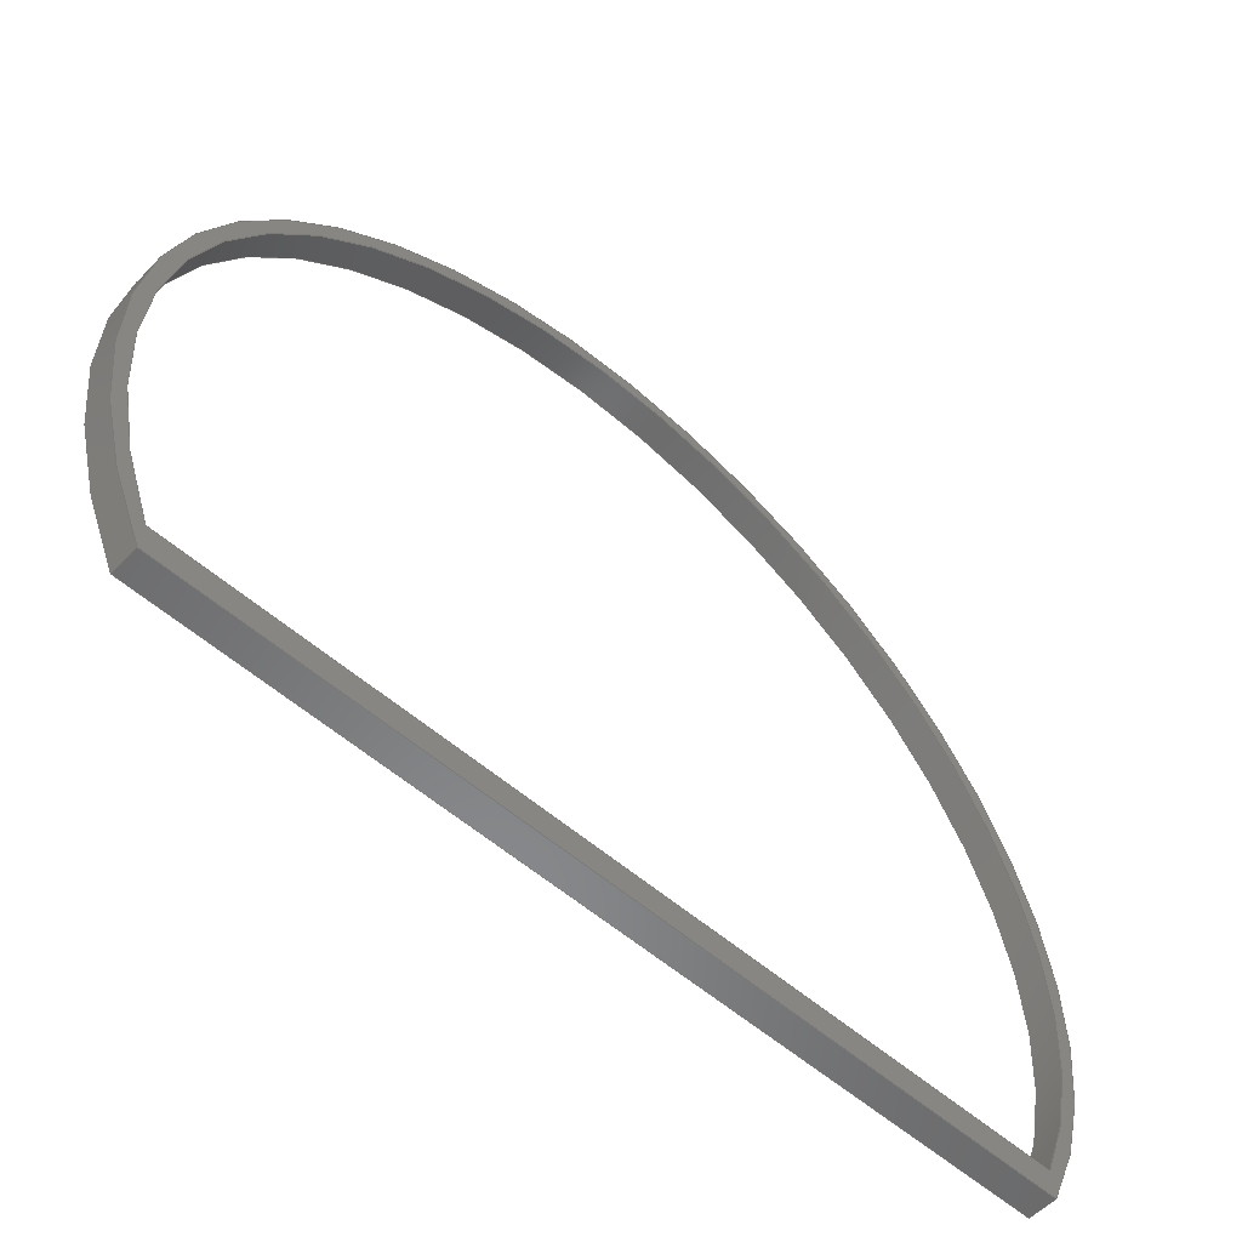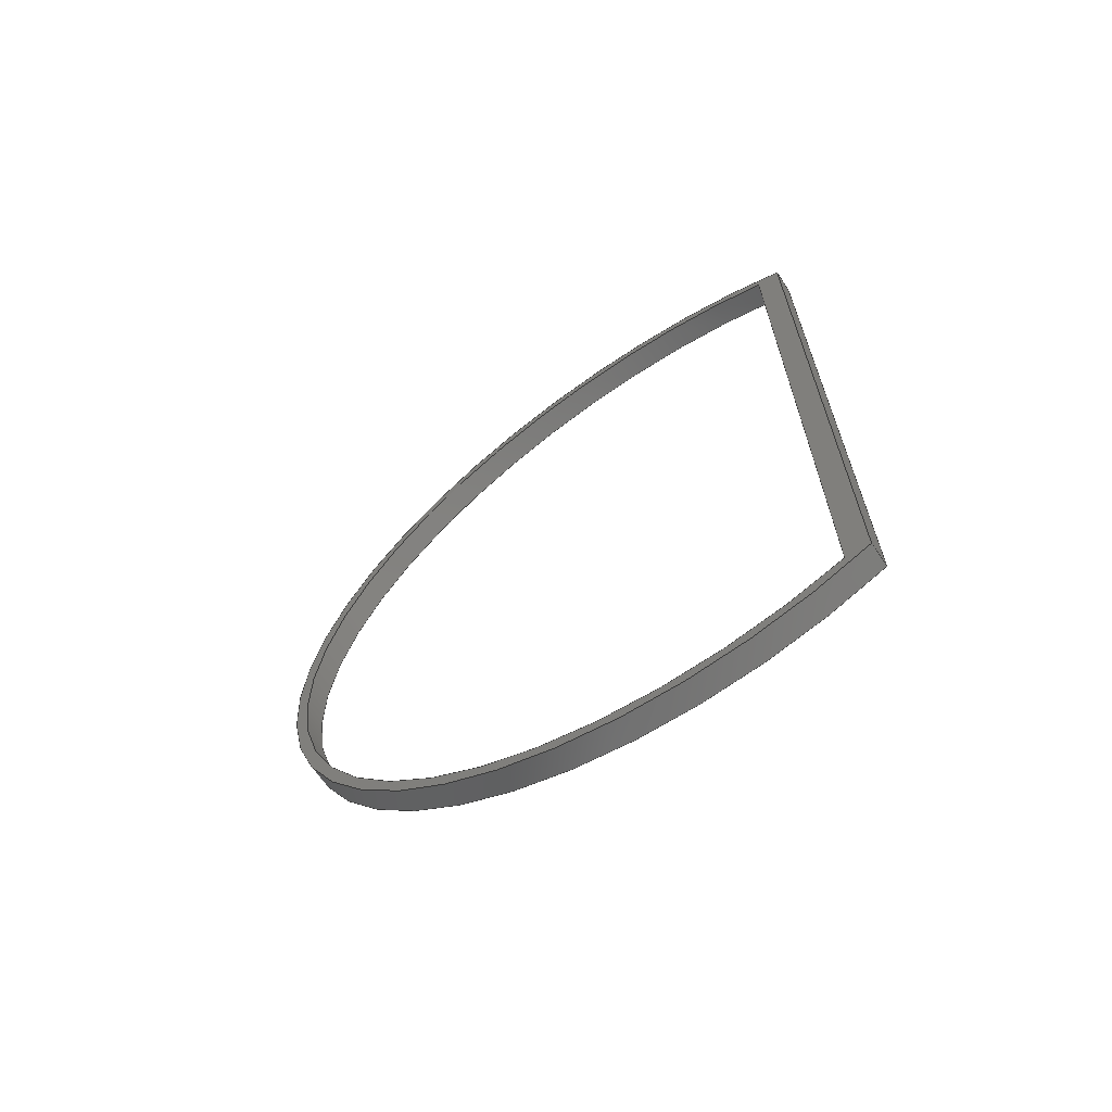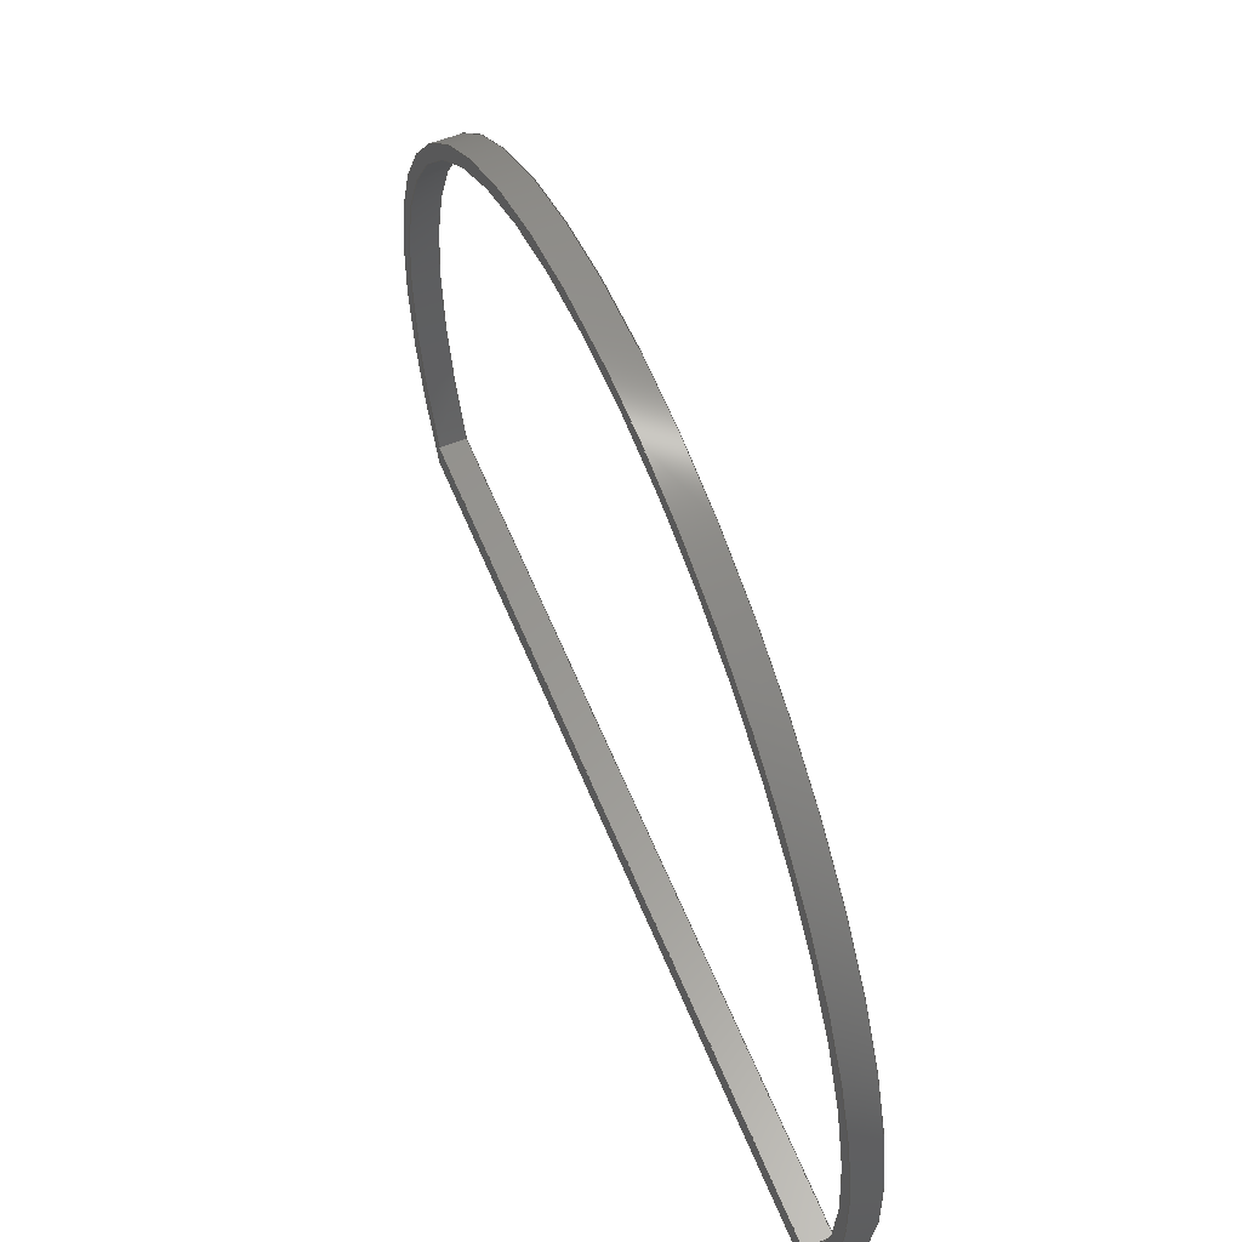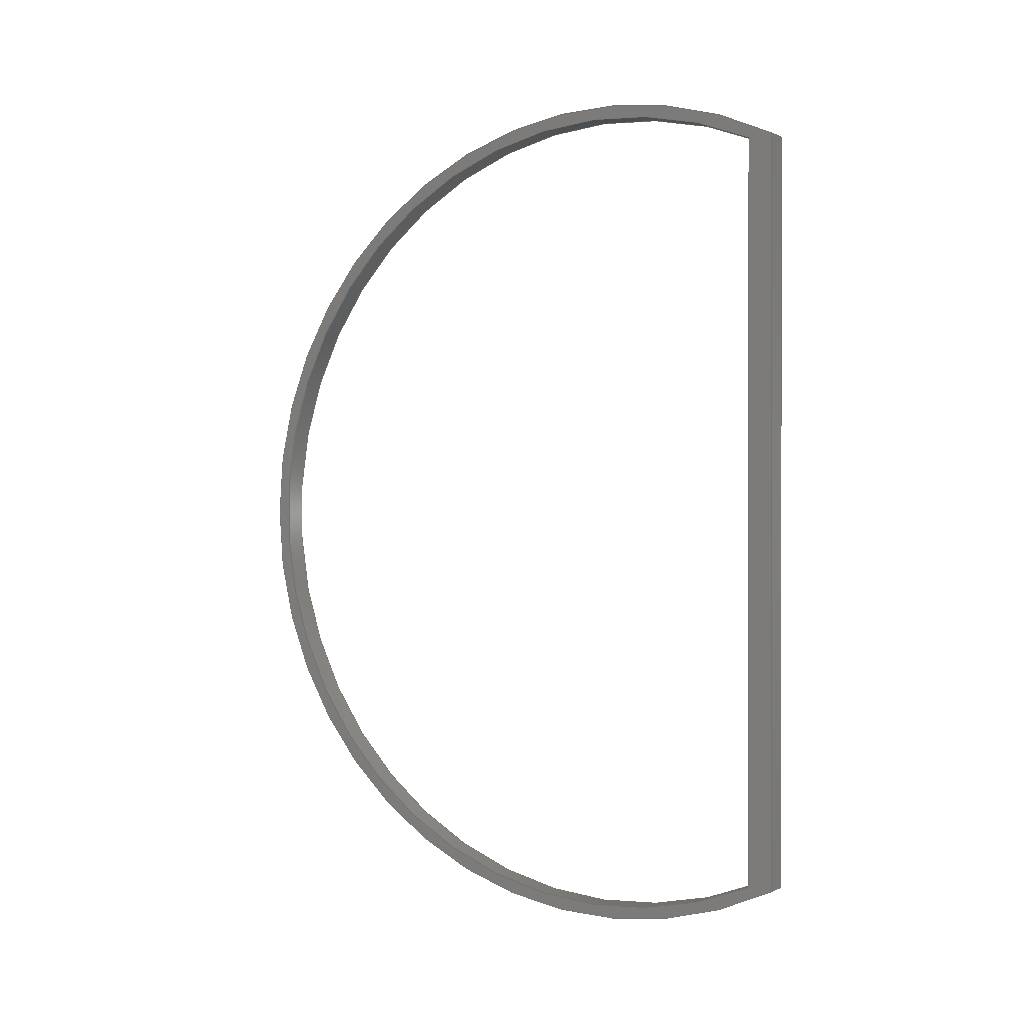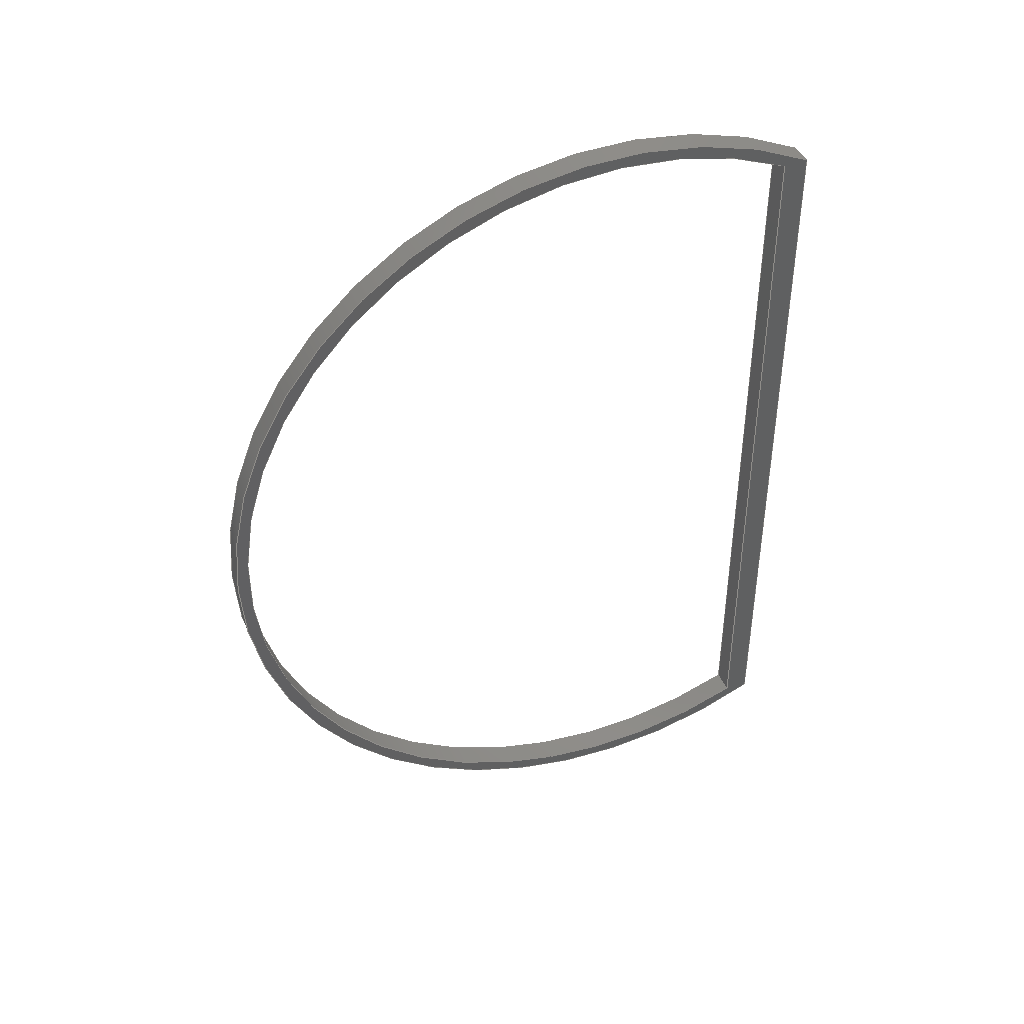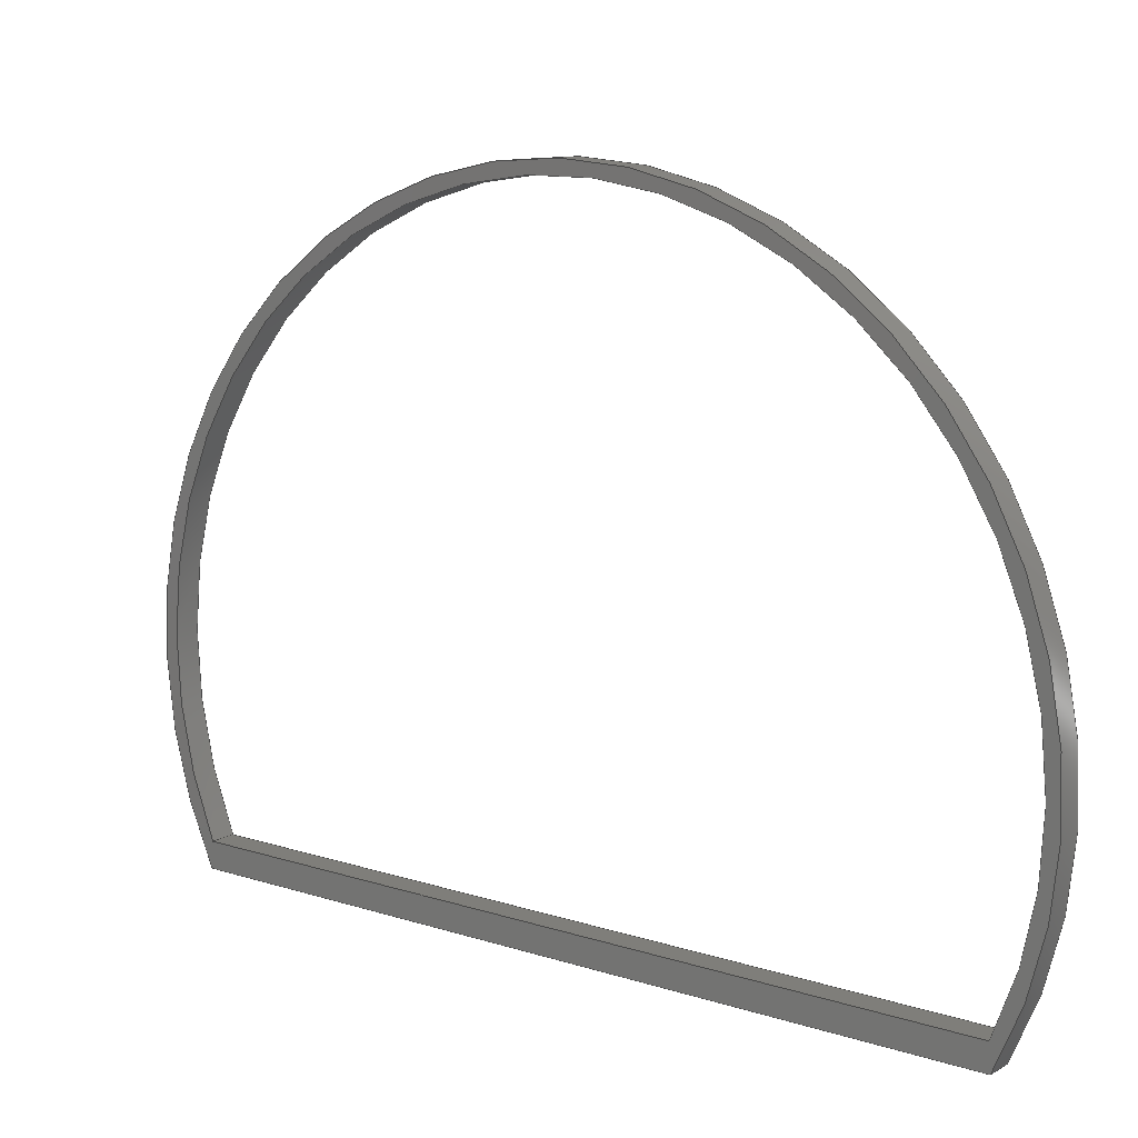
<metadata>
{"format":"step","ext":"step","renderer":"f3d","projection":"perspective","resolution":1024,"background":"white","views":[{"elev":-55.2,"azim":47.3,"up":"+Y"},{"elev":-65.7,"azim":-56.3,"up":"+Z"},{"elev":58.7,"azim":157.9,"up":"+Y"},{"elev":0.2,"azim":-58.7,"up":"+Z"},{"elev":41.4,"azim":-111.2,"up":"+Z"},{"elev":11.8,"azim":127.3,"up":"+Y"}]}
</metadata>
<code>
ISO-10303-21;
DATA;
#1=MECHANICAL_DESIGN_GEOMETRIC_PRESENTATION_REPRESENTATION('',(#4),#182);
#2=SHAPE_REPRESENTATION_RELATIONSHIP('SRR','None',#189,#3);
#3=ADVANCED_BREP_SHAPE_REPRESENTATION('',(#5),#181);
#4=STYLED_ITEM('',(#198),#5);
#5=MANIFOLD_SOLID_BREP('Body1',#98);
#6=FACE_BOUND('',#25,.T.);
#7=FACE_BOUND('',#27,.T.);
#8=CIRCLE('',#114,1.7);
#9=CIRCLE('',#115,1.7);
#10=CIRCLE('',#118,1.75);
#11=CIRCLE('',#119,1.75);
#12=CYLINDRICAL_SURFACE('',#113,1.7);
#13=CYLINDRICAL_SURFACE('',#117,1.75);
#14=FACE_OUTER_BOUND('',#20,.T.);
#15=FACE_OUTER_BOUND('',#21,.T.);
#16=FACE_OUTER_BOUND('',#22,.T.);
#17=FACE_OUTER_BOUND('',#23,.T.);
#18=FACE_OUTER_BOUND('',#24,.T.);
#19=FACE_OUTER_BOUND('',#26,.T.);
#20=EDGE_LOOP('',(#64,#65,#66,#67));
#21=EDGE_LOOP('',(#68,#69,#70,#71));
#22=EDGE_LOOP('',(#72,#73,#74,#75));
#23=EDGE_LOOP('',(#76,#77,#78,#79));
#24=EDGE_LOOP('',(#80,#81));
#25=EDGE_LOOP('',(#82,#83));
#26=EDGE_LOOP('',(#84,#85));
#27=EDGE_LOOP('',(#86,#87));
#28=LINE('',#156,#36);
#29=LINE('',#158,#37);
#30=LINE('',#160,#38);
#31=LINE('',#161,#39);
#32=LINE('',#168,#40);
#33=LINE('',#170,#41);
#34=LINE('',#172,#42);
#35=LINE('',#173,#43);
#36=VECTOR('',#126,1);
#37=VECTOR('',#127,1);
#38=VECTOR('',#128,1);
#39=VECTOR('',#129,1);
#40=VECTOR('',#138,1);
#41=VECTOR('',#139,1);
#42=VECTOR('',#140,1);
#43=VECTOR('',#141,1);
#44=VERTEX_POINT('',#154);
#45=VERTEX_POINT('',#155);
#46=VERTEX_POINT('',#157);
#47=VERTEX_POINT('',#159);
#48=VERTEX_POINT('',#166);
#49=VERTEX_POINT('',#167);
#50=VERTEX_POINT('',#169);
#51=VERTEX_POINT('',#171);
#52=EDGE_CURVE('',#44,#45,#28,.T.);
#53=EDGE_CURVE('',#45,#46,#29,.T.);
#54=EDGE_CURVE('',#47,#46,#30,.T.);
#55=EDGE_CURVE('',#44,#47,#31,.T.);
#56=EDGE_CURVE('',#45,#44,#8,.T.);
#57=EDGE_CURVE('',#46,#47,#9,.T.);
#58=EDGE_CURVE('',#48,#49,#32,.T.);
#59=EDGE_CURVE('',#48,#50,#33,.T.);
#60=EDGE_CURVE('',#51,#50,#34,.T.);
#61=EDGE_CURVE('',#49,#51,#35,.T.);
#62=EDGE_CURVE('',#48,#49,#10,.T.);
#63=EDGE_CURVE('',#50,#51,#11,.T.);
#64=ORIENTED_EDGE('',*,*,#52,.T.);
#65=ORIENTED_EDGE('',*,*,#53,.T.);
#66=ORIENTED_EDGE('',*,*,#54,.F.);
#67=ORIENTED_EDGE('',*,*,#55,.F.);
#68=ORIENTED_EDGE('',*,*,#56,.T.);
#69=ORIENTED_EDGE('',*,*,#55,.T.);
#70=ORIENTED_EDGE('',*,*,#57,.F.);
#71=ORIENTED_EDGE('',*,*,#53,.F.);
#72=ORIENTED_EDGE('',*,*,#58,.F.);
#73=ORIENTED_EDGE('',*,*,#59,.T.);
#74=ORIENTED_EDGE('',*,*,#60,.F.);
#75=ORIENTED_EDGE('',*,*,#61,.F.);
#76=ORIENTED_EDGE('',*,*,#62,.T.);
#77=ORIENTED_EDGE('',*,*,#61,.T.);
#78=ORIENTED_EDGE('',*,*,#63,.F.);
#79=ORIENTED_EDGE('',*,*,#59,.F.);
#80=ORIENTED_EDGE('',*,*,#63,.T.);
#81=ORIENTED_EDGE('',*,*,#60,.T.);
#82=ORIENTED_EDGE('',*,*,#57,.T.);
#83=ORIENTED_EDGE('',*,*,#54,.T.);
#84=ORIENTED_EDGE('',*,*,#62,.F.);
#85=ORIENTED_EDGE('',*,*,#58,.T.);
#86=ORIENTED_EDGE('',*,*,#56,.F.);
#87=ORIENTED_EDGE('',*,*,#52,.F.);
#88=PLANE('',#112);
#89=PLANE('',#116);
#90=PLANE('',#120);
#91=PLANE('',#121);
#92=ADVANCED_FACE('',(#14),#88,.T.);
#93=ADVANCED_FACE('',(#15),#12,.F.);
#94=ADVANCED_FACE('',(#16),#89,.T.);
#95=ADVANCED_FACE('',(#17),#13,.T.);
#96=ADVANCED_FACE('',(#18,#6),#90,.T.);
#97=ADVANCED_FACE('',(#19,#7),#91,.F.);
#98=CLOSED_SHELL('',(#92,#93,#94,#95,#96,#97));
#99=DERIVED_UNIT_ELEMENT(#101,1);
#100=DERIVED_UNIT_ELEMENT(#184,3);
#101=(
MASS_UNIT()
NAMED_UNIT(*)
SI_UNIT(.KILO.,.GRAM.)
);
#102=DERIVED_UNIT((#99,#100));
#103=MEASURE_REPRESENTATION_ITEM('density measure',
POSITIVE_RATIO_MEASURE(7850),#102);
#104=PROPERTY_DEFINITION_REPRESENTATION(#109,#106);
#105=PROPERTY_DEFINITION_REPRESENTATION(#110,#107);
#106=REPRESENTATION('material name',(#108),#181);
#107=REPRESENTATION('density',(#103),#181);
#108=DESCRIPTIVE_REPRESENTATION_ITEM('Steel','Steel');
#109=PROPERTY_DEFINITION('material property','material name',#191);
#110=PROPERTY_DEFINITION('material property','density of part',#191);
#111=AXIS2_PLACEMENT_3D('placement',#152,#122,#123);
#112=AXIS2_PLACEMENT_3D('',#153,#124,#125);
#113=AXIS2_PLACEMENT_3D('',#162,#130,#131);
#114=AXIS2_PLACEMENT_3D('',#163,#132,#133);
#115=AXIS2_PLACEMENT_3D('',#164,#134,#135);
#116=AXIS2_PLACEMENT_3D('',#165,#136,#137);
#117=AXIS2_PLACEMENT_3D('',#174,#142,#143);
#118=AXIS2_PLACEMENT_3D('',#175,#144,#145);
#119=AXIS2_PLACEMENT_3D('',#176,#146,#147);
#120=AXIS2_PLACEMENT_3D('',#177,#148,#149);
#121=AXIS2_PLACEMENT_3D('',#178,#150,#151);
#122=DIRECTION('axis',(0,0,1));
#123=DIRECTION('refdir',(1,0,0));
#124=DIRECTION('center_axis',(0,1,3.583e-17));
#125=DIRECTION('ref_axis',(0,-3.583e-17,1));
#126=DIRECTION('',(0,-3.583e-17,1));
#127=DIRECTION('',(1,0,0));
#128=DIRECTION('',(0,-3.583e-17,1));
#129=DIRECTION('',(1,0,0));
#130=DIRECTION('center_axis',(1,0,0));
#131=DIRECTION('ref_axis',(0,1,-5.225e-16));
#132=DIRECTION('center_axis',(-1,0,0));
#133=DIRECTION('ref_axis',(0,-0.4118,-0.9113));
#134=DIRECTION('center_axis',(-1,0,0));
#135=DIRECTION('ref_axis',(0,-0.4118,-0.9113));
#136=DIRECTION('center_axis',(0,-1,0));
#137=DIRECTION('ref_axis',(0,0,-1));
#138=DIRECTION('',(0,0,1));
#139=DIRECTION('',(1,0,0));
#140=DIRECTION('',(0,0,-1));
#141=DIRECTION('',(1,0,0));
#142=DIRECTION('center_axis',(1,0,0));
#143=DIRECTION('ref_axis',(0,1,-3.806e-16));
#144=DIRECTION('center_axis',(1,0,0));
#145=DIRECTION('ref_axis',(0,-0.4571,-0.8894));
#146=DIRECTION('center_axis',(1,0,0));
#147=DIRECTION('ref_axis',(0,-0.4571,-0.8894));
#148=DIRECTION('center_axis',(1,0,0));
#149=DIRECTION('ref_axis',(0,0,-1));
#150=DIRECTION('center_axis',(1,0,0));
#151=DIRECTION('ref_axis',(0,0,-1));
#152=CARTESIAN_POINT('',(0,0,0));
#153=CARTESIAN_POINT('Origin',(0,-0.7,-1.549));
#154=CARTESIAN_POINT('',(0,-0.7,-1.549));
#155=CARTESIAN_POINT('',(0,-0.7,1.549));
#156=CARTESIAN_POINT('',(0,-0.7,1.549));
#157=CARTESIAN_POINT('',(0.1,-0.7,1.549));
#158=CARTESIAN_POINT('',(0,-0.7,1.549));
#159=CARTESIAN_POINT('',(0.1,-0.7,-1.549));
#160=CARTESIAN_POINT('',(0.1,-0.7,1.549));
#161=CARTESIAN_POINT('',(0,-0.7,-1.549));
#162=CARTESIAN_POINT('Origin',(0,0,0));
#163=CARTESIAN_POINT('Origin',(0,0,0));
#164=CARTESIAN_POINT('Origin',(0.1,0,0));
#165=CARTESIAN_POINT('Origin',(0,-0.8,1.556));
#166=CARTESIAN_POINT('',(0,-0.8,-1.556));
#167=CARTESIAN_POINT('',(0,-0.8,1.556));
#168=CARTESIAN_POINT('',(0,-0.8,-1.556));
#169=CARTESIAN_POINT('',(0.1,-0.8,-1.556));
#170=CARTESIAN_POINT('',(0,-0.8,-1.556));
#171=CARTESIAN_POINT('',(0.1,-0.8,1.556));
#172=CARTESIAN_POINT('',(0.1,-0.8,-1.556));
#173=CARTESIAN_POINT('',(0,-0.8,1.556));
#174=CARTESIAN_POINT('Origin',(0,0,0));
#175=CARTESIAN_POINT('Origin',(0,0,0));
#176=CARTESIAN_POINT('Origin',(0.1,0,0));
#177=CARTESIAN_POINT('Origin',(0.1,0.475,2.22e-16));
#178=CARTESIAN_POINT('Origin',(0,0.475,2.22e-16));
#179=UNCERTAINTY_MEASURE_WITH_UNIT(LENGTH_MEASURE(0.001),#183,
'DISTANCE_ACCURACY_VALUE',
'Maximum model space distance between geometric entities at asserted c
onnectivities');
#180=UNCERTAINTY_MEASURE_WITH_UNIT(LENGTH_MEASURE(0.001),#183,
'DISTANCE_ACCURACY_VALUE',
'Maximum model space distance between geometric entities at asserted c
onnectivities');
#181=(
GEOMETRIC_REPRESENTATION_CONTEXT(3)
GLOBAL_UNCERTAINTY_ASSIGNED_CONTEXT((#179))
GLOBAL_UNIT_ASSIGNED_CONTEXT((#183,#185,#186))
REPRESENTATION_CONTEXT('','3D')
);
#182=(
GEOMETRIC_REPRESENTATION_CONTEXT(3)
GLOBAL_UNCERTAINTY_ASSIGNED_CONTEXT((#180))
GLOBAL_UNIT_ASSIGNED_CONTEXT((#183,#185,#186))
REPRESENTATION_CONTEXT('','3D')
);
#183=(
LENGTH_UNIT()
NAMED_UNIT(*)
SI_UNIT(.CENTI.,.METRE.)
);
#184=(
LENGTH_UNIT()
NAMED_UNIT(*)
SI_UNIT($,.METRE.)
);
#185=(
NAMED_UNIT(*)
PLANE_ANGLE_UNIT()
SI_UNIT($,.RADIAN.)
);
#186=(
NAMED_UNIT(*)
SI_UNIT($,.STERADIAN.)
SOLID_ANGLE_UNIT()
);
#187=SHAPE_DEFINITION_REPRESENTATION(#188,#189);
#188=PRODUCT_DEFINITION_SHAPE('',$,#191);
#189=SHAPE_REPRESENTATION('',(#111),#181);
#190=PRODUCT_DEFINITION_CONTEXT('part definition',#195,'design');
#191=PRODUCT_DEFINITION('pin ring','pin ring v1',#192,#190);
#192=PRODUCT_DEFINITION_FORMATION('',$,#197);
#193=PRODUCT_RELATED_PRODUCT_CATEGORY('pin ring v1','pin ring v1',(#197));
#194=APPLICATION_PROTOCOL_DEFINITION('international standard',
'automotive_design',2009,#195);
#195=APPLICATION_CONTEXT(
'Core Data for Automotive Mechanical Design Process');
#196=PRODUCT_CONTEXT('part definition',#195,'mechanical');
#197=PRODUCT('pin ring','pin ring v1',$,(#196));
#198=PRESENTATION_STYLE_ASSIGNMENT((#199));
#199=SURFACE_STYLE_USAGE(.BOTH.,#200);
#200=SURFACE_SIDE_STYLE('',(#201));
#201=SURFACE_STYLE_FILL_AREA(#202);
#202=FILL_AREA_STYLE('Steel - Satin',(#203));
#203=FILL_AREA_STYLE_COLOUR('Steel - Satin',#204);
#204=COLOUR_RGB('Steel - Satin',0.6275,0.6275,0.6275);
ENDSEC;
END-ISO-10303-21;

</code>
